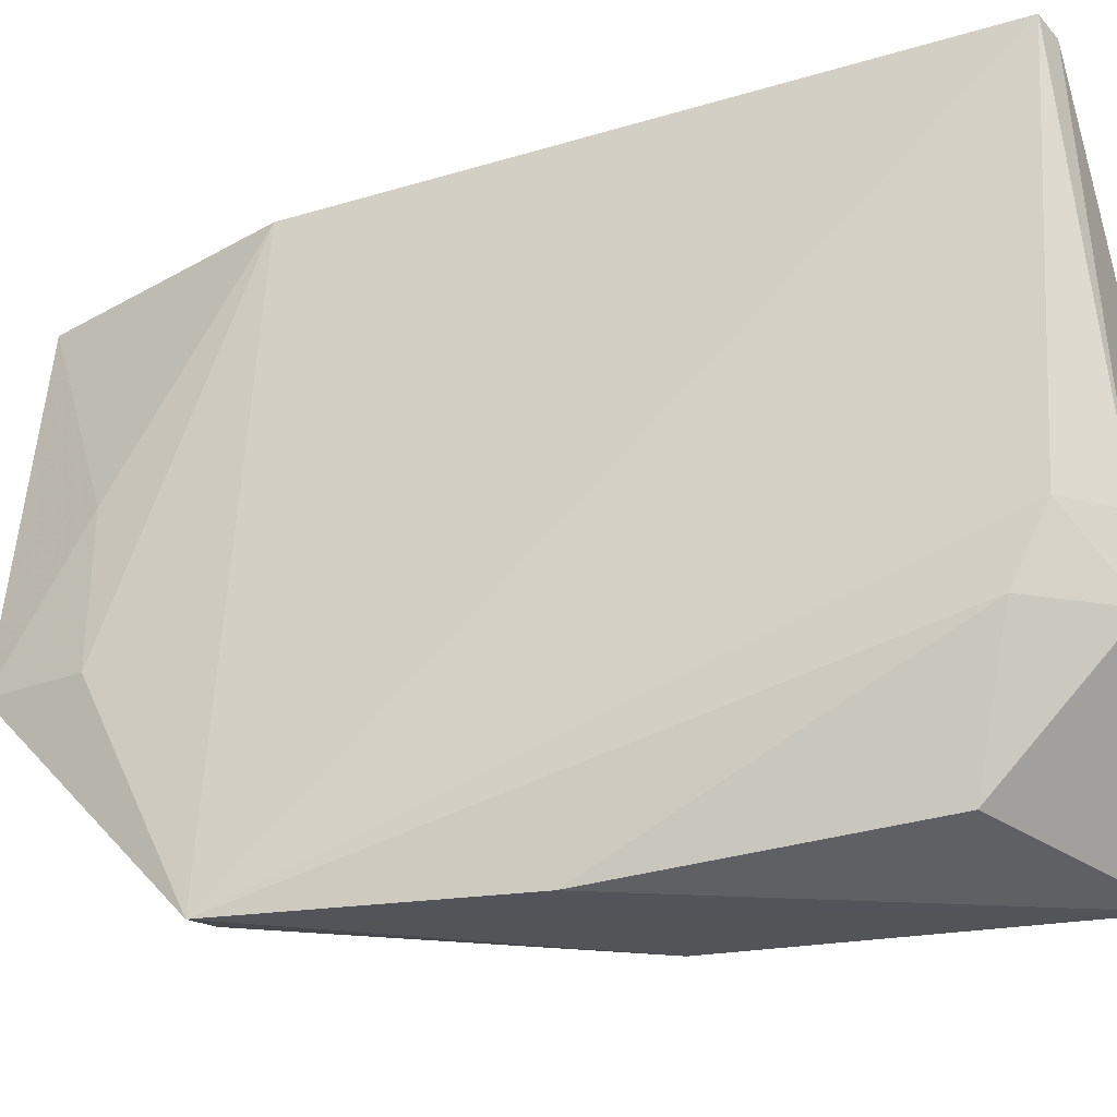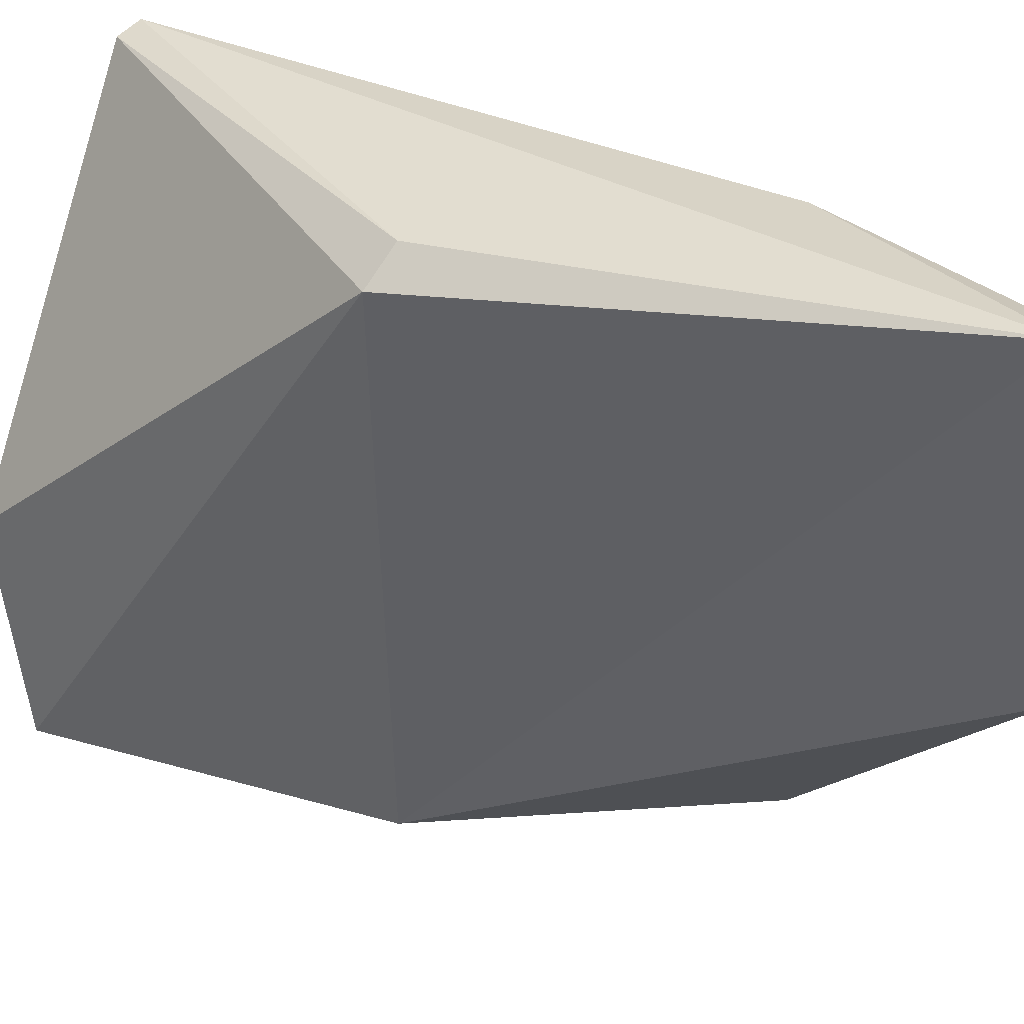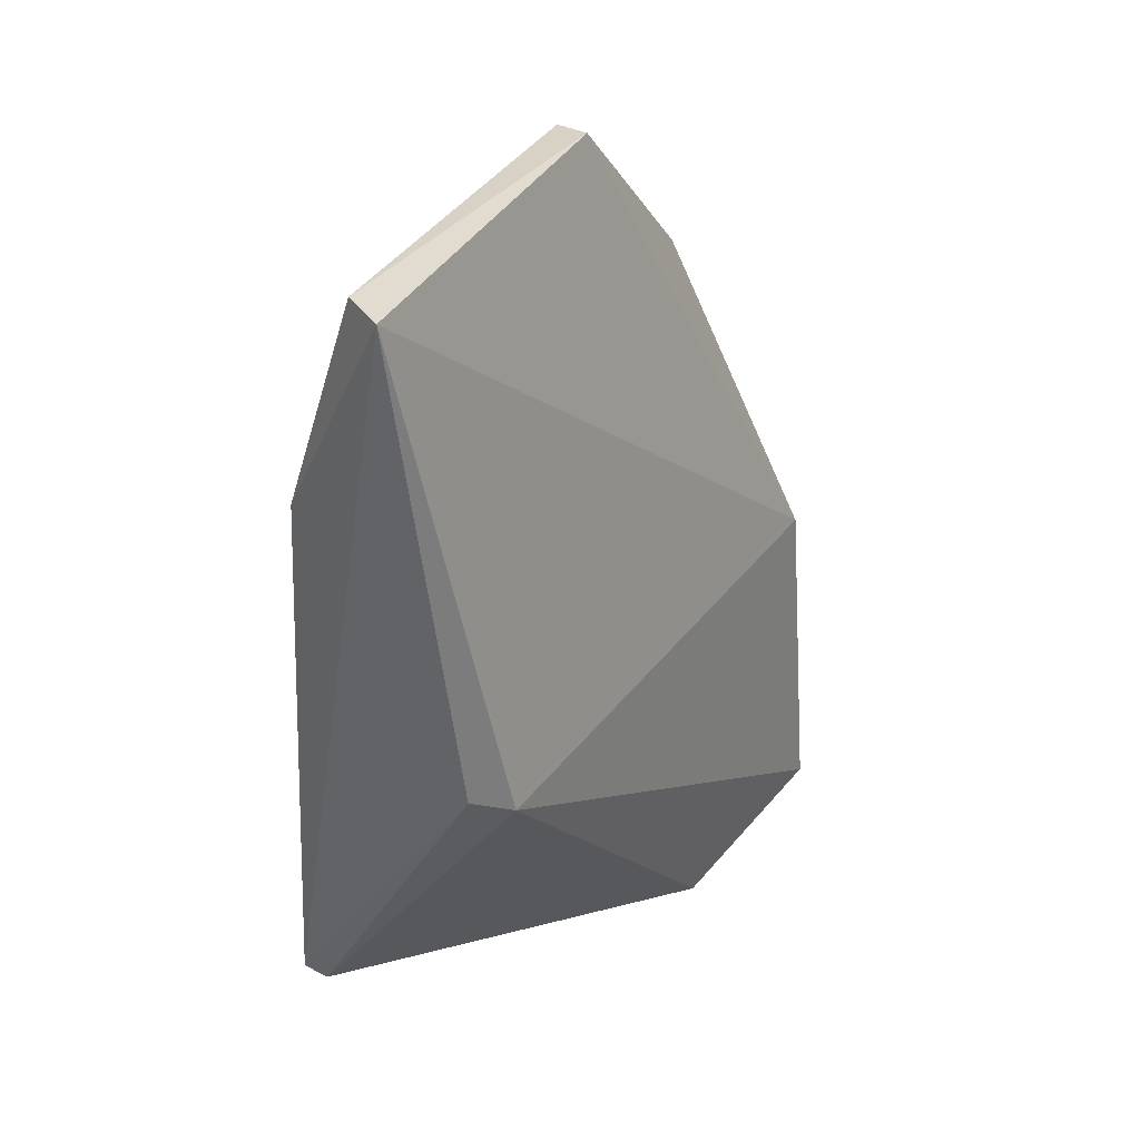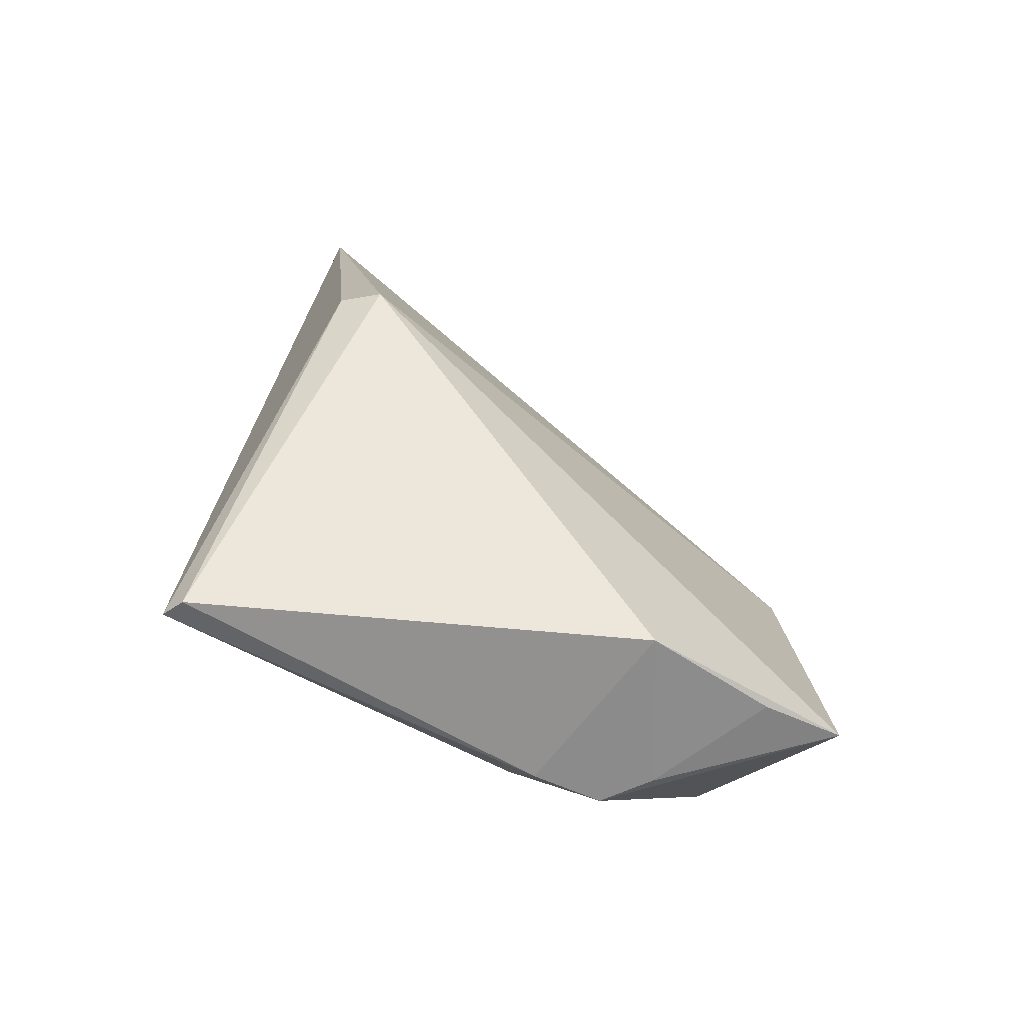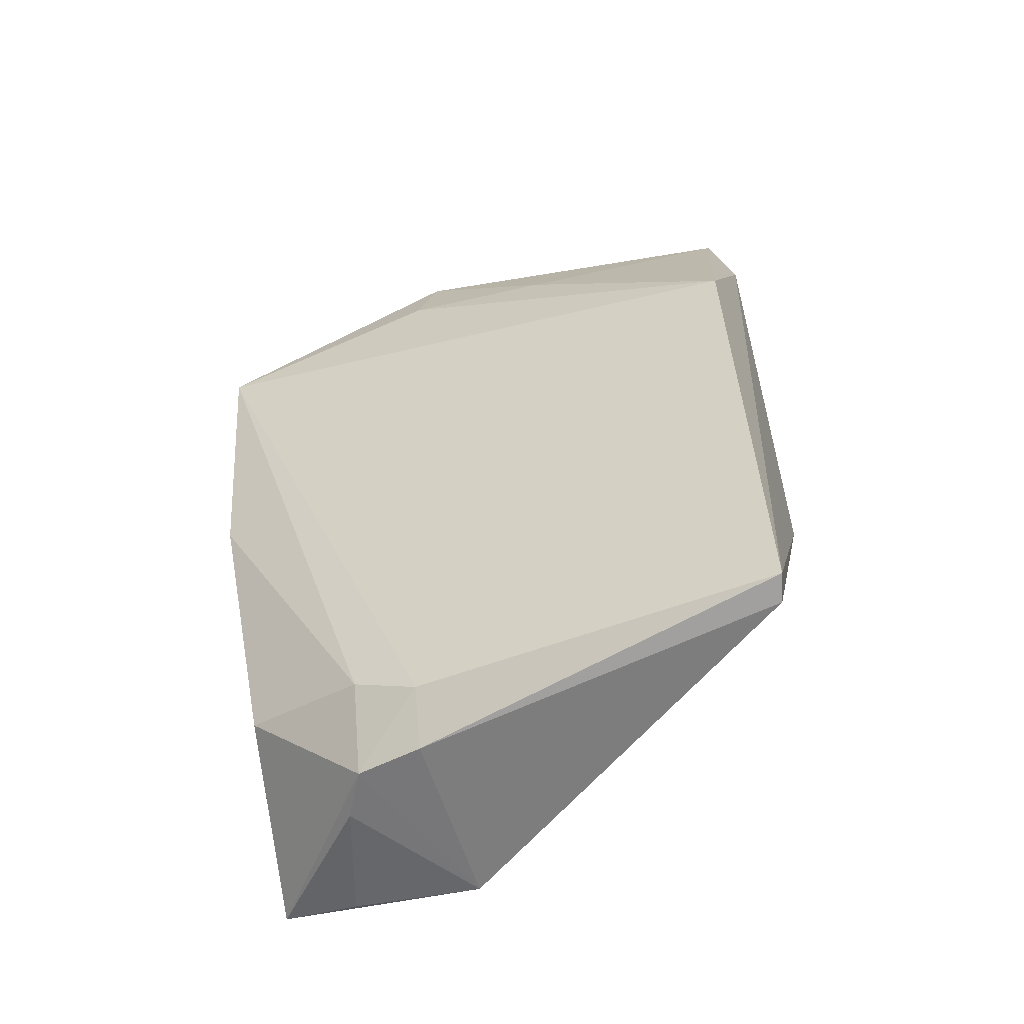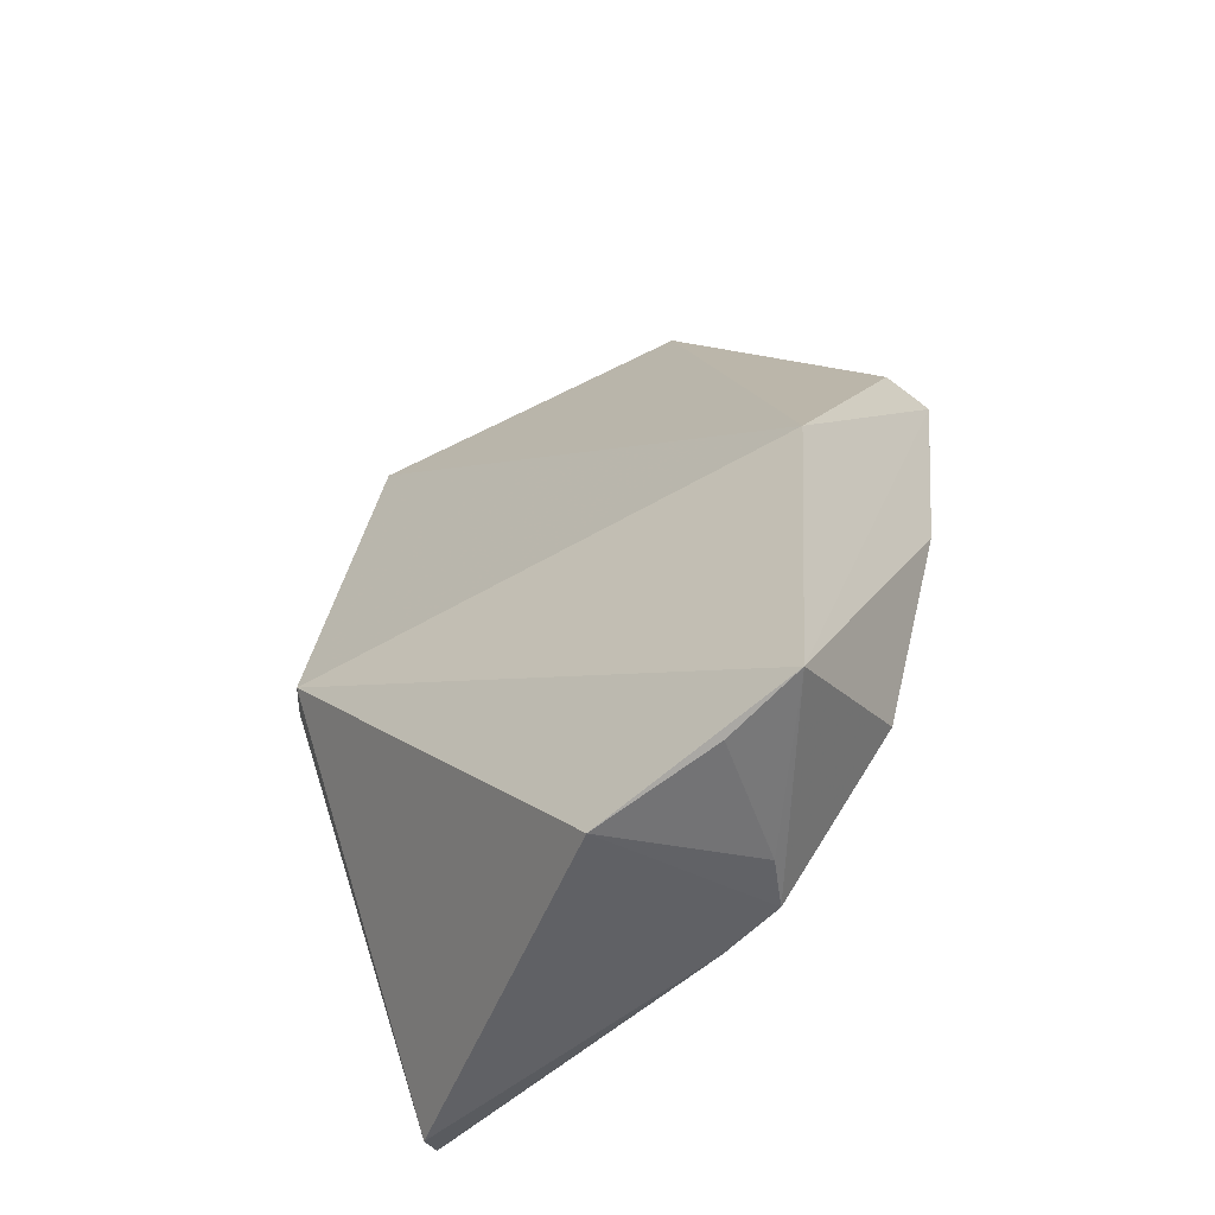
<metadata>
{"format":"obj","ext":"obj","renderer":"f3d","projection":"perspective","resolution":1024,"background":"white","views":[{"elev":-25.7,"azim":110.9,"up":"+Y"},{"elev":34.2,"azim":-63.6,"up":"+Y"},{"elev":37.6,"azim":-142.2,"up":"+Z"},{"elev":-68.2,"azim":-124.2,"up":"+Z"},{"elev":-55.1,"azim":109.9,"up":"+Z"},{"elev":-51.3,"azim":-50.6,"up":"+Z"}]}
</metadata>
<code>
v 0.0333 0.07709 0.05567
v 0.04107 0.04215 0.04225
v 0.03815 0.07774 0.04127
v 0.03859 0.07823 0.003384
v 0.02488 0.04293 0.003686
v 0.04011 0.0787 0.0039
v 0.03694 0.05575 0.0557
v 0.0237 0.07653 0.02593
v 0.03023 0.07842 0.05586
v 0.03554 0.05223 0.002515
v 0.03899 0.05527 0.04938
v 0.03774 0.06427 0.04997
v 0.027 0.04281 0.02501
v 0.02522 0.0558 0.001721
v 0.02566 0.07831 0.02666
v 0.0343 0.0564 0.05621
v 0.03624 0.05627 0.002388
v 0.03528 0.04469 0.009894
v 0.03273 0.05053 0.002429
v 0.03768 0.04291 0.04252
v 0.03803 0.05266 0.007477
v 0.03853 0.04232 0.02673
v 0.0254 0.04787 0.002715
v 0.03824 0.05666 0.005401
f 6 3 2
f 9 1 3
f 9 3 6
f 11 7 2
f 11 2 3
f 12 3 1
f 12 1 7
f 12 11 3
f 12 7 11
f 13 5 2
f 13 9 8
f 13 8 5
f 14 8 4
f 14 5 8
f 15 6 4
f 15 4 8
f 15 9 6
f 15 8 9
f 16 7 1
f 16 1 9
f 16 9 13
f 16 2 7
f 17 4 6
f 17 14 4
f 17 10 14
f 18 5 10
f 19 14 10
f 19 10 5
f 20 16 13
f 20 13 2
f 20 2 16
f 21 18 10
f 22 2 5
f 22 5 18
f 22 21 2
f 22 18 21
f 23 19 5
f 23 5 14
f 23 14 19
f 24 17 6
f 24 6 2
f 24 2 21
f 24 21 10
f 24 10 17

</code>
